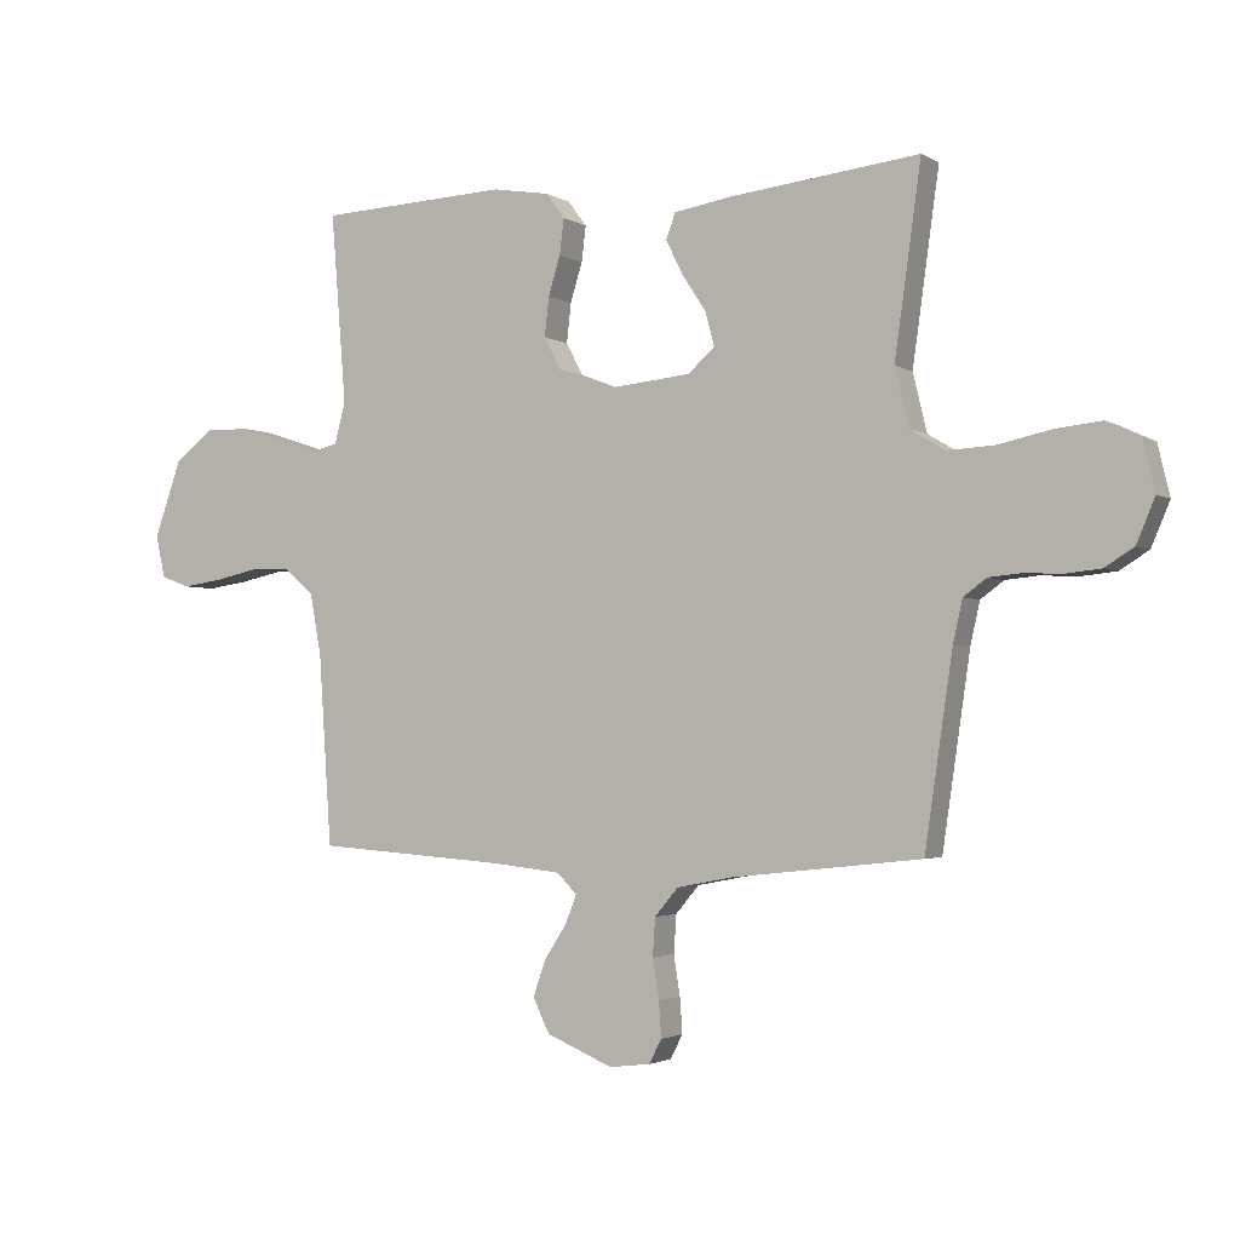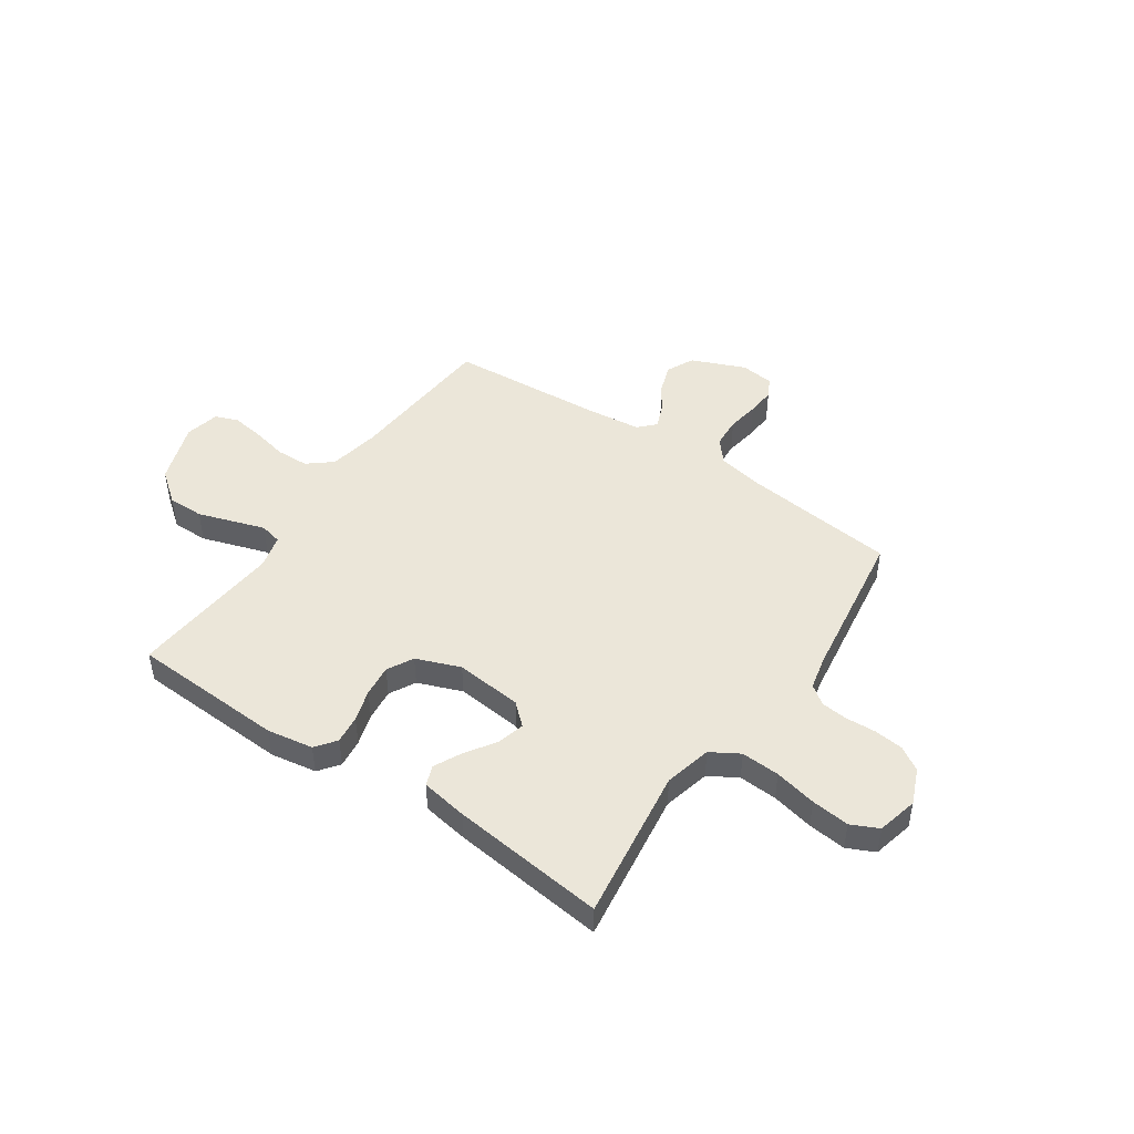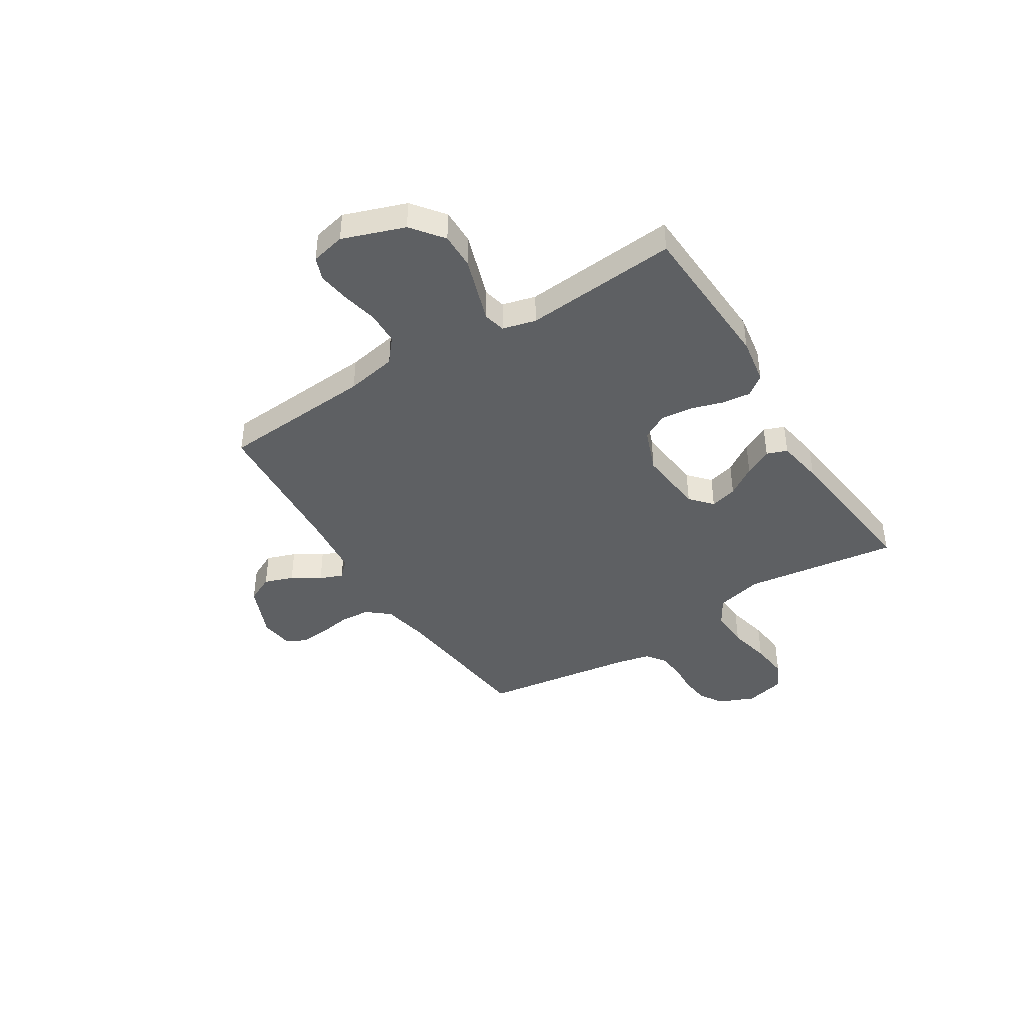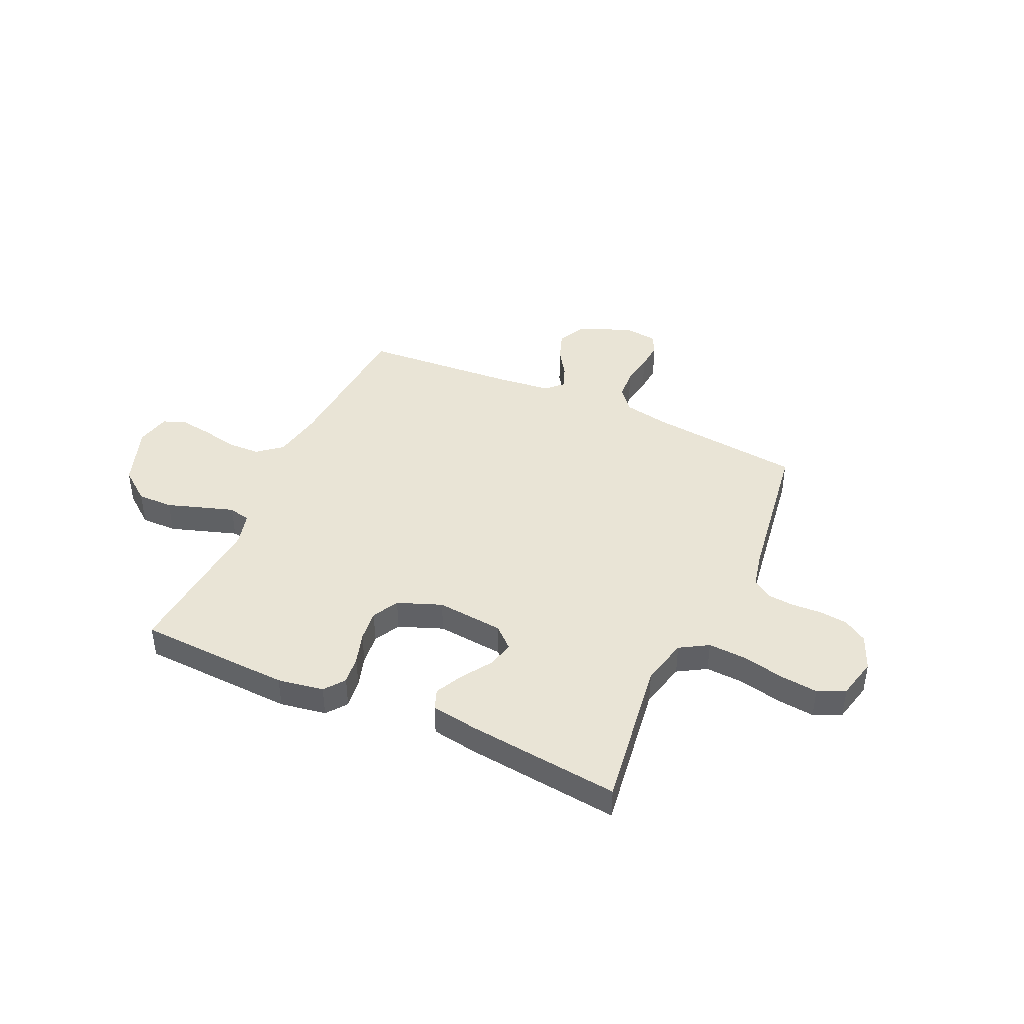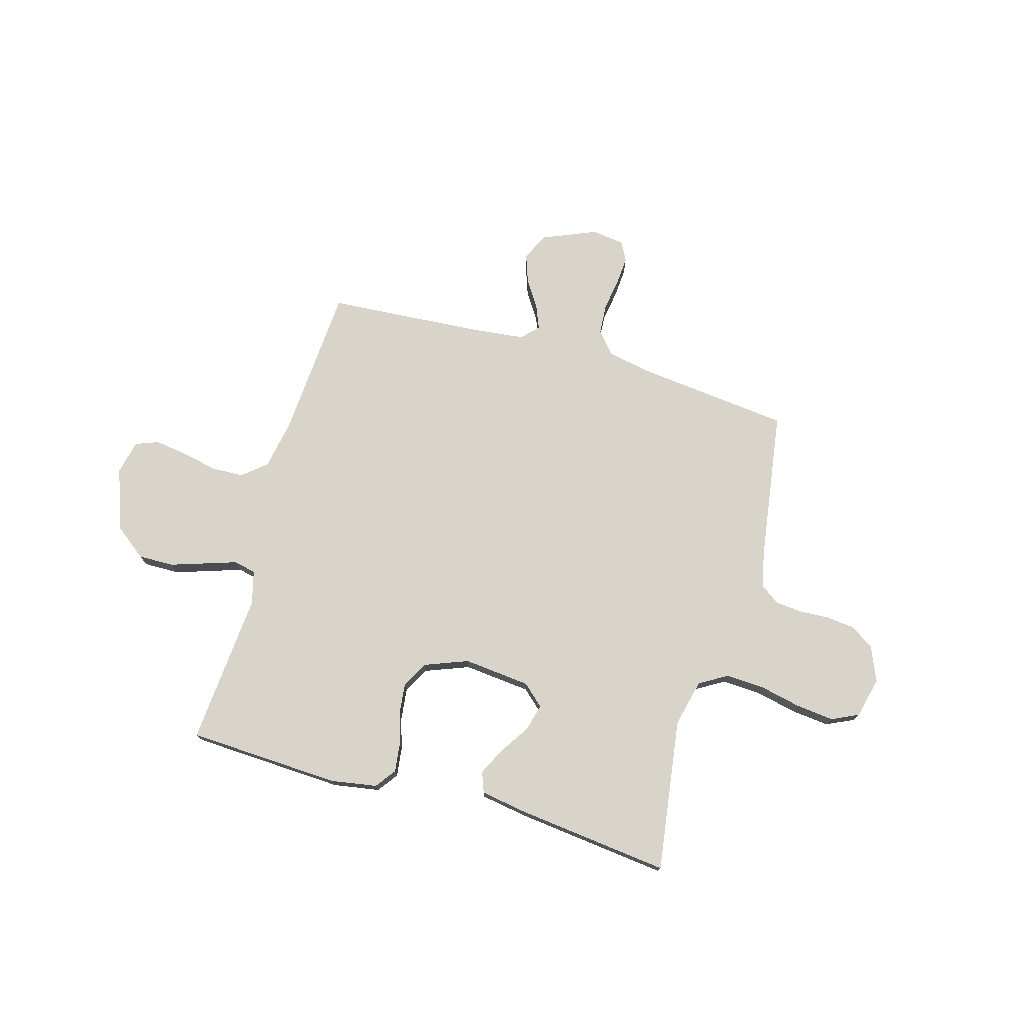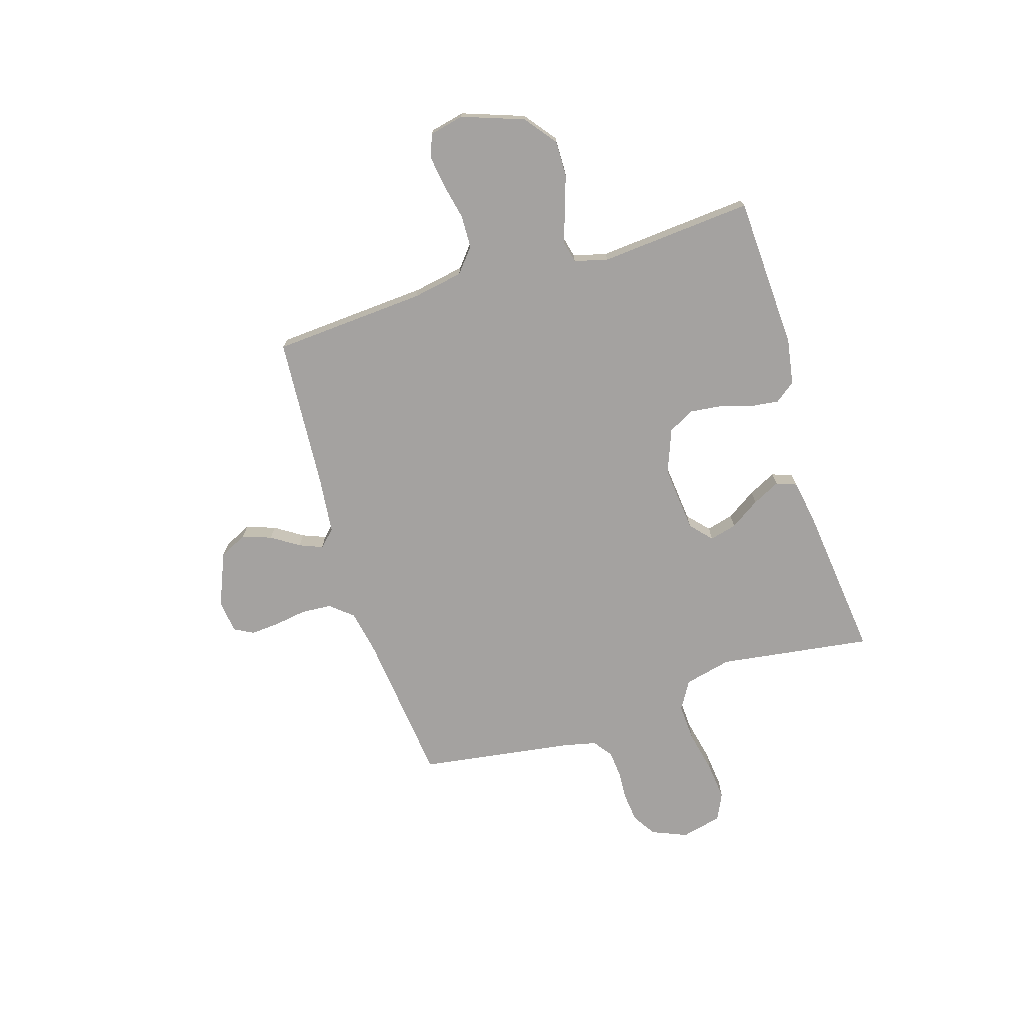
<metadata>
{"format":"obj","ext":"obj","renderer":"f3d","projection":"perspective","resolution":1024,"background":"white","views":[{"elev":-2.4,"azim":27.7,"up":"+Z"},{"elev":46.8,"azim":34.4,"up":"+Y"},{"elev":-42.1,"azim":-57.8,"up":"+Y"},{"elev":42.6,"azim":24.5,"up":"+Y"},{"elev":74.9,"azim":15.9,"up":"+Y"},{"elev":-72.7,"azim":-72.8,"up":"+Y"}]}
</metadata>
<code>
v -0.5 0.07 0.5
v -0.2 0.07 0.514
v -0.11 0.07 0.499
v -0.08 0.07 0.459
v -0.087 0.07 0.403
v -0.106 0.07 0.341
v -0.113 0.07 0.279
v -0.086 0.07 0.228
v 0 0.07 0.195
v 0.131 0.07 0.208
v 0.173 0.07 0.246
v 0.159 0.07 0.299
v 0.121 0.07 0.357
v 0.094 0.07 0.411
v 0.109 0.07 0.451
v 0.2 0.07 0.466
v 0.5 0.07 0.5
v 0.458 0.07 0.2
v 0.48 0.07 0.108
v 0.535 0.07 0.075
v 0.61 0.07 0.079
v 0.692 0.07 0.097
v 0.766 0.07 0.105
v 0.819 0.07 0.08
v 0.838 0.07 0
v 0.809 0.07 -0.069
v 0.763 0.07 -0.098
v 0.706 0.07 -0.104
v 0.648 0.07 -0.101
v 0.596 0.07 -0.106
v 0.559 0.07 -0.133
v 0.544 0.07 -0.2
v 0.5 0.07 -0.5
v 0.2 0.07 -0.533
v 0.112 0.07 -0.55
v 0.075 0.07 -0.594
v 0.071 0.07 -0.654
v 0.081 0.07 -0.717
v 0.085 0.07 -0.773
v 0.065 0.07 -0.811
v 0 0.07 -0.819
v -0.105 0.07 -0.775
v -0.131 0.07 -0.721
v -0.111 0.07 -0.664
v -0.076 0.07 -0.61
v -0.058 0.07 -0.565
v -0.089 0.07 -0.533
v -0.2 0.07 -0.521
v -0.5 0.07 -0.5
v -0.52 0.07 -0.2
v -0.538 0.07 -0.101
v -0.585 0.07 -0.062
v -0.649 0.07 -0.06
v -0.719 0.07 -0.075
v -0.782 0.07 -0.084
v -0.827 0.07 -0.067
v -0.842 0.07 0
v -0.799 0.07 0.121
v -0.737 0.07 0.169
v -0.667 0.07 0.168
v -0.597 0.07 0.145
v -0.536 0.07 0.125
v -0.493 0.07 0.135
v -0.476 0.07 0.2
v -0.5 0 0.5
v -0.2 0 0.514
v -0.11 0 0.499
v -0.08 0 0.459
v -0.087 0 0.403
v -0.106 0 0.341
v -0.113 0 0.279
v -0.086 0 0.228
v 0 0 0.195
v 0.131 0 0.208
v 0.173 0 0.246
v 0.159 0 0.299
v 0.121 0 0.357
v 0.094 0 0.411
v 0.109 0 0.451
v 0.2 0 0.466
v 0.5 0 0.5
v 0.458 0 0.2
v 0.48 0 0.108
v 0.535 0 0.075
v 0.61 0 0.079
v 0.692 0 0.097
v 0.766 0 0.105
v 0.819 0 0.08
v 0.838 0 0
v 0.809 0 -0.069
v 0.763 0 -0.098
v 0.706 0 -0.104
v 0.648 0 -0.101
v 0.596 0 -0.106
v 0.559 0 -0.133
v 0.544 0 -0.2
v 0.5 0 -0.5
v 0.2 0 -0.533
v 0.112 0 -0.55
v 0.075 0 -0.594
v 0.071 0 -0.654
v 0.081 0 -0.717
v 0.085 0 -0.773
v 0.065 0 -0.811
v 0 0 -0.819
v -0.105 0 -0.775
v -0.131 0 -0.721
v -0.111 0 -0.664
v -0.076 0 -0.61
v -0.058 0 -0.565
v -0.089 0 -0.533
v -0.2 0 -0.521
v -0.5 0 -0.5
v -0.52 0 -0.2
v -0.538 0 -0.101
v -0.585 0 -0.062
v -0.649 0 -0.06
v -0.719 0 -0.075
v -0.782 0 -0.084
v -0.827 0 -0.067
v -0.842 0 0
v -0.799 0 0.121
v -0.737 0 0.169
v -0.667 0 0.168
v -0.597 0 0.145
v -0.536 0 0.125
v -0.493 0 0.135
v -0.476 0 0.2
f 59 60 61
f 58 59 61
f 57 58 61
f 56 57 61
f 55 56 61
f 54 55 61
f 53 54 61
f 52 53 61 62
f 51 52 62 63
f 48 49 50
f 51 63 64
f 50 51 64
f 48 50 64
f 47 48 64
f 43 44 45
f 42 43 45
f 41 42 45
f 40 41 45
f 39 40 45
f 38 39 45
f 37 38 45
f 36 37 45 46
f 64 1 2
f 47 64 2
f 46 47 2
f 36 46 2
f 35 36 2
f 27 28 29
f 26 27 29
f 25 26 29
f 24 25 29
f 23 24 29
f 22 23 29
f 21 22 29
f 20 21 29 30
f 19 20 30 31
f 16 17 18
f 15 16 18
f 14 15 18
f 13 14 18
f 12 13 18
f 11 12 18 19
f 19 31 32
f 11 19 32
f 10 11 32
f 4 5 6
f 3 4 6
f 2 3 6
f 2 6 7
f 35 2 7
f 34 35 7 8
f 32 33 34
f 10 32 34
f 9 10 34
f 8 9 34
f 125 124 123
f 125 123 122
f 125 122 121
f 125 121 120
f 125 120 119
f 125 119 118
f 125 118 117
f 126 125 117 116
f 127 126 116 115
f 114 113 112
f 128 127 115
f 128 115 114
f 128 114 112
f 128 112 111
f 109 108 107
f 109 107 106
f 109 106 105
f 109 105 104
f 109 104 103
f 109 103 102
f 109 102 101
f 110 109 101 100
f 66 65 128
f 66 128 111
f 66 111 110
f 66 110 100
f 66 100 99
f 93 92 91
f 93 91 90
f 93 90 89
f 93 89 88
f 93 88 87
f 93 87 86
f 93 86 85
f 94 93 85 84
f 95 94 84 83
f 82 81 80
f 82 80 79
f 82 79 78
f 82 78 77
f 82 77 76
f 83 82 76 75
f 96 95 83
f 96 83 75
f 96 75 74
f 70 69 68
f 70 68 67
f 70 67 66
f 71 70 66
f 71 66 99
f 72 71 99 98
f 98 97 96
f 98 96 74
f 98 74 73
f 98 73 72
f 1 65 66 2
f 2 66 67 3
f 3 67 68 4
f 4 68 69 5
f 5 69 70 6
f 6 70 71 7
f 7 71 72 8
f 8 72 73 9
f 9 73 74 10
f 10 74 75 11
f 11 75 76 12
f 12 76 77 13
f 13 77 78 14
f 14 78 79 15
f 15 79 80 16
f 16 80 81 17
f 17 81 82 18
f 18 82 83 19
f 19 83 84 20
f 20 84 85 21
f 21 85 86 22
f 22 86 87 23
f 23 87 88 24
f 24 88 89 25
f 25 89 90 26
f 26 90 91 27
f 27 91 92 28
f 28 92 93 29
f 29 93 94 30
f 30 94 95 31
f 31 95 96 32
f 32 96 97 33
f 33 97 98 34
f 34 98 99 35
f 35 99 100 36
f 36 100 101 37
f 37 101 102 38
f 38 102 103 39
f 39 103 104 40
f 40 104 105 41
f 41 105 106 42
f 42 106 107 43
f 43 107 108 44
f 44 108 109 45
f 45 109 110 46
f 46 110 111 47
f 47 111 112 48
f 48 112 113 49
f 49 113 114 50
f 50 114 115 51
f 51 115 116 52
f 52 116 117 53
f 53 117 118 54
f 54 118 119 55
f 55 119 120 56
f 56 120 121 57
f 57 121 122 58
f 58 122 123 59
f 59 123 124 60
f 60 124 125 61
f 61 125 126 62
f 62 126 127 63
f 63 127 128 64
f 64 128 65 1

</code>
